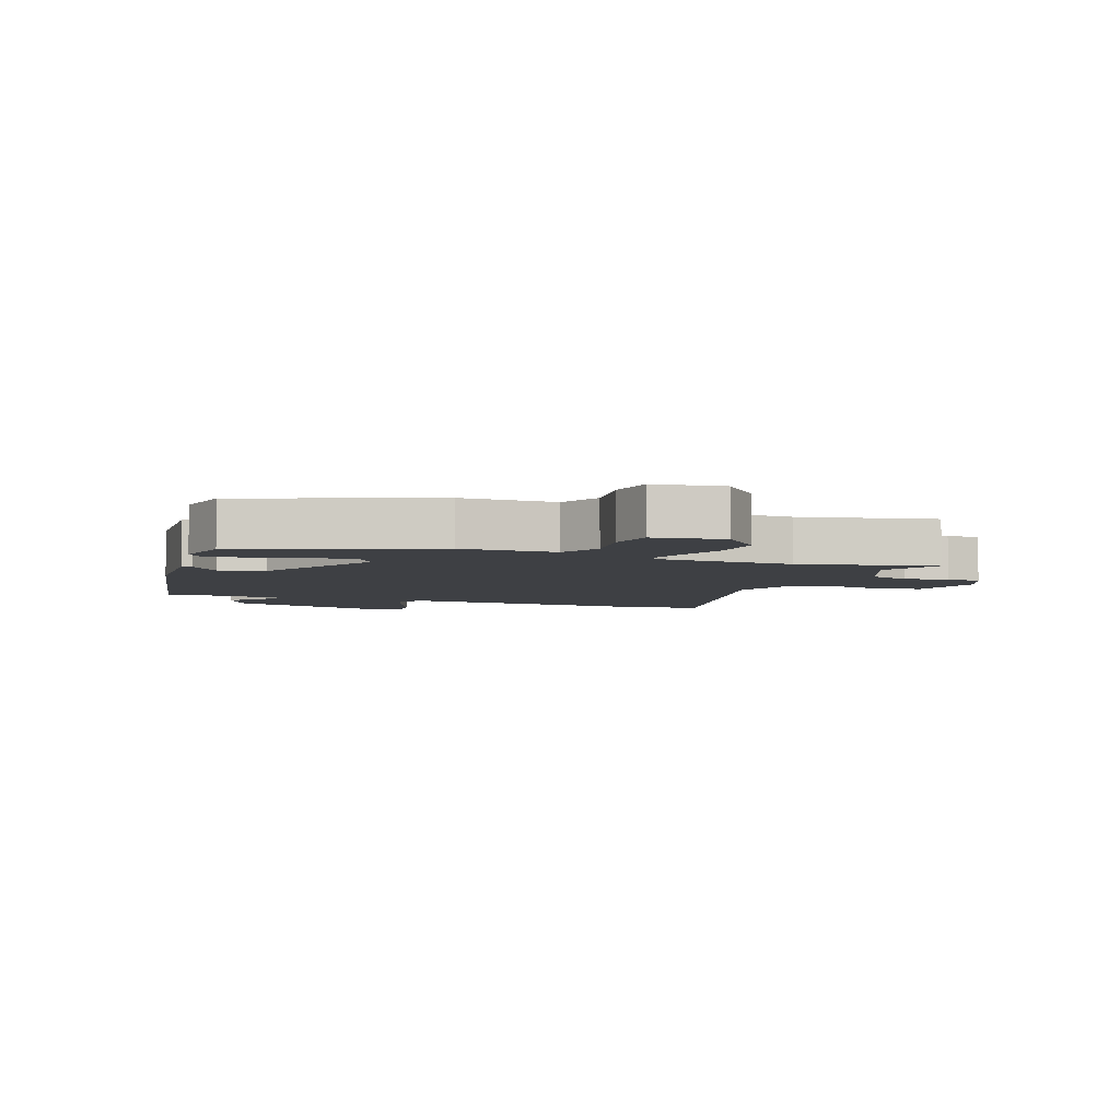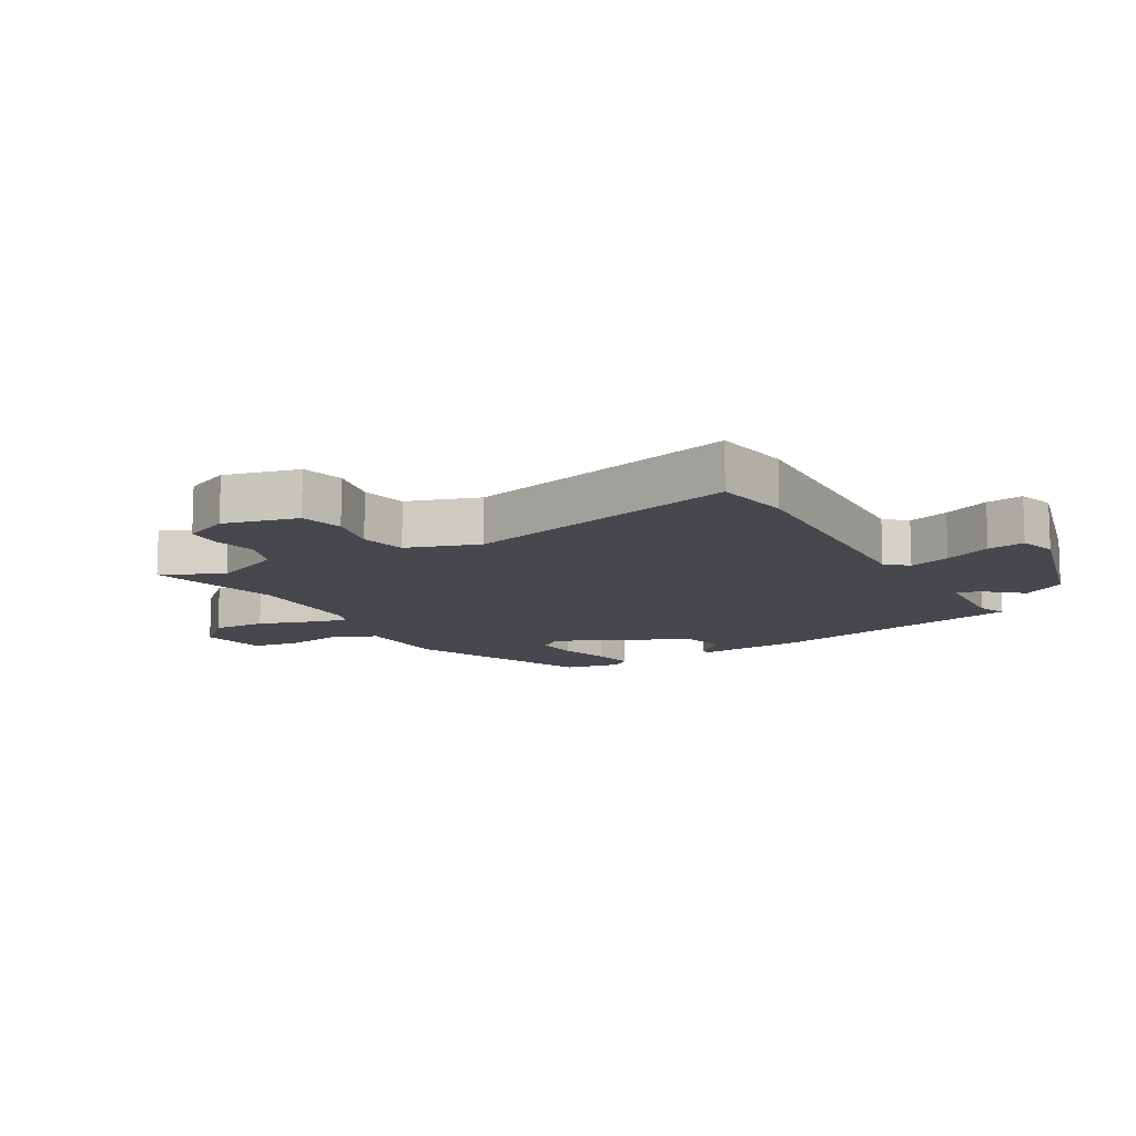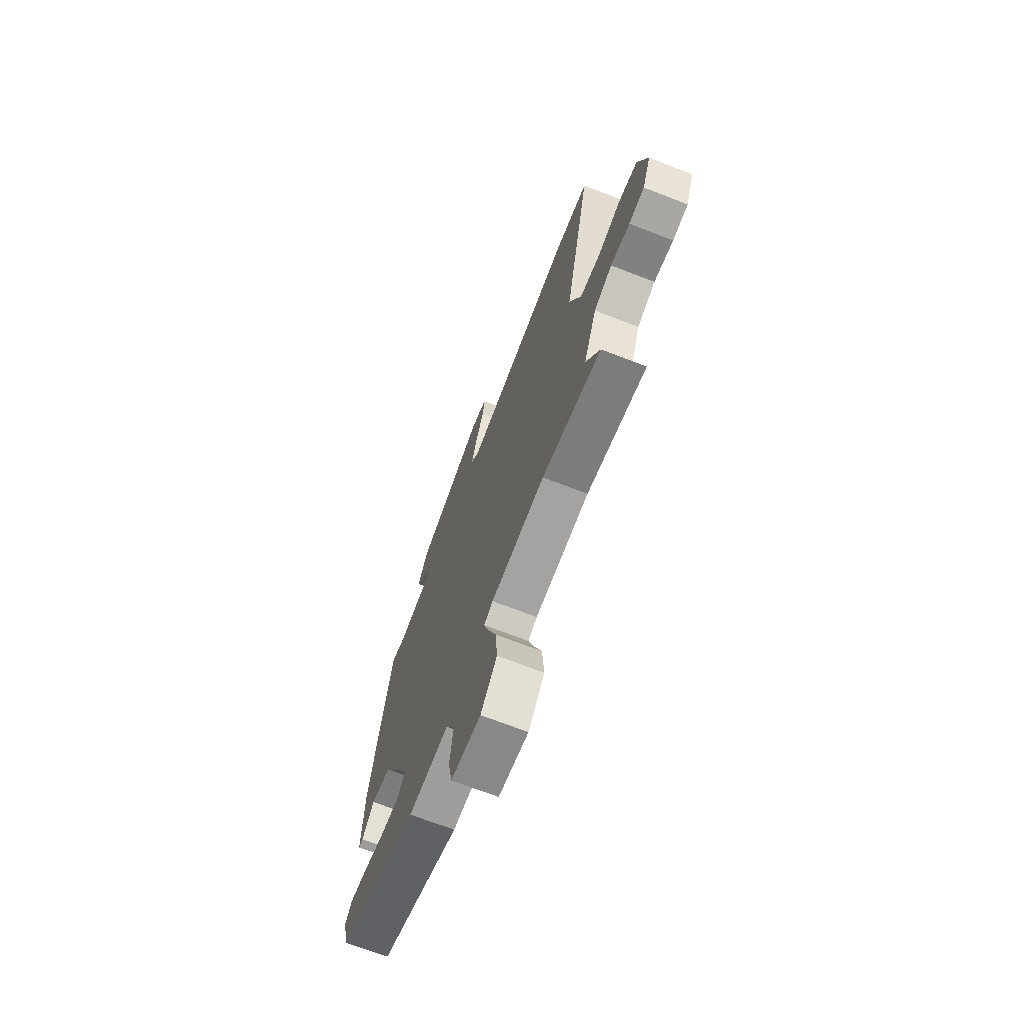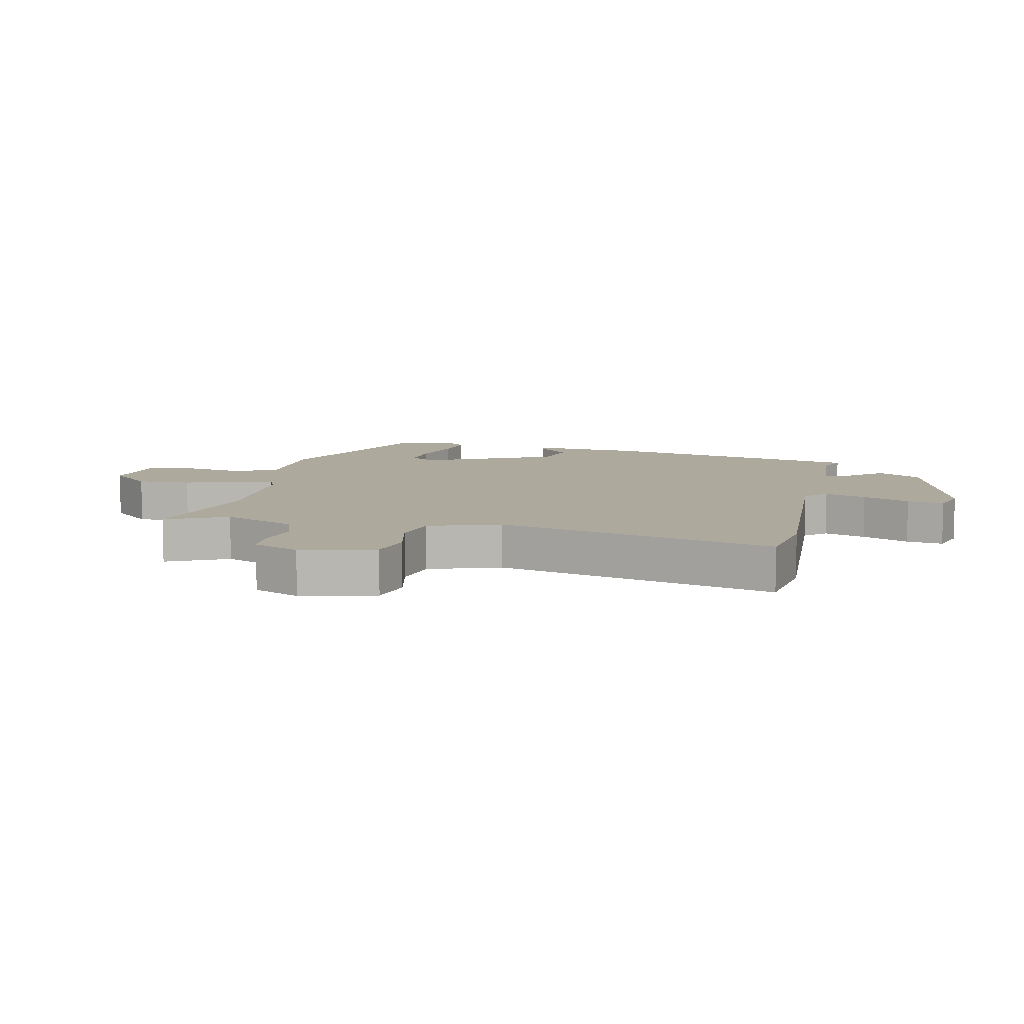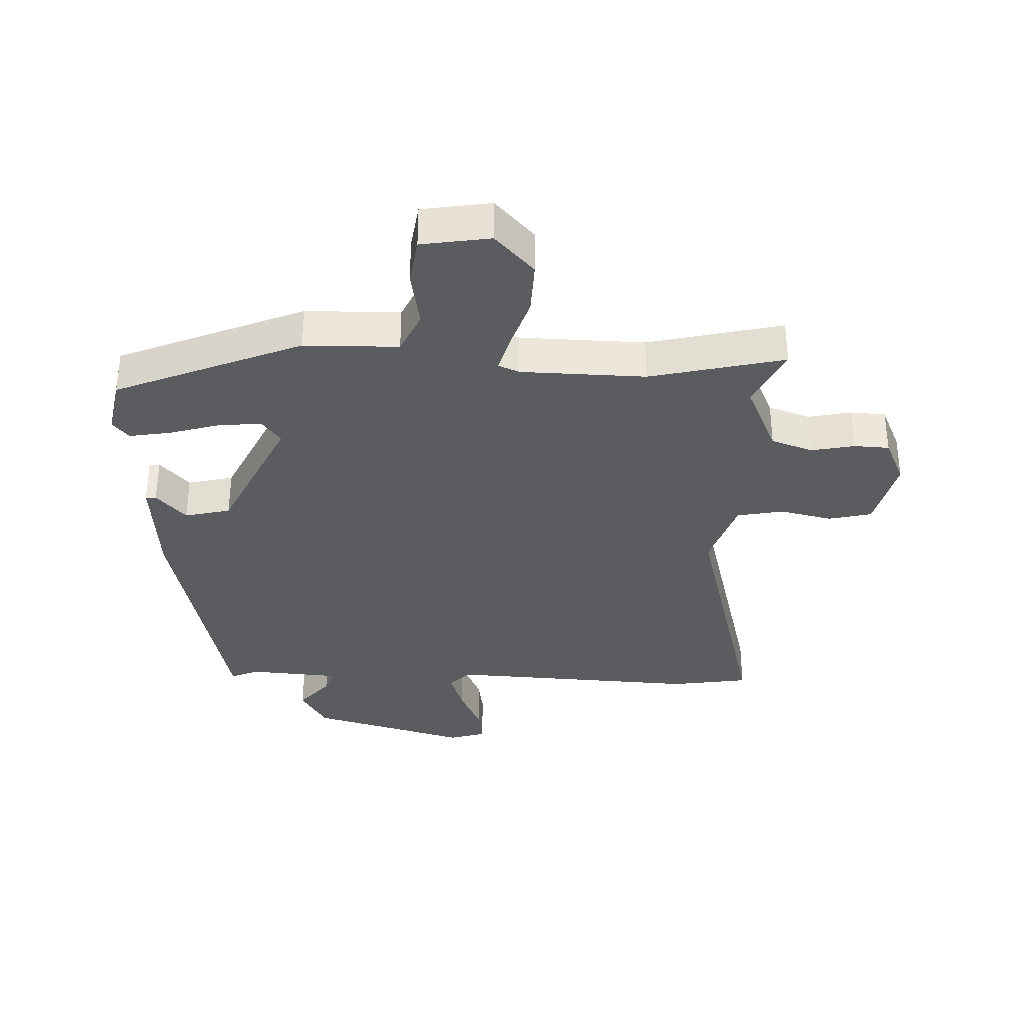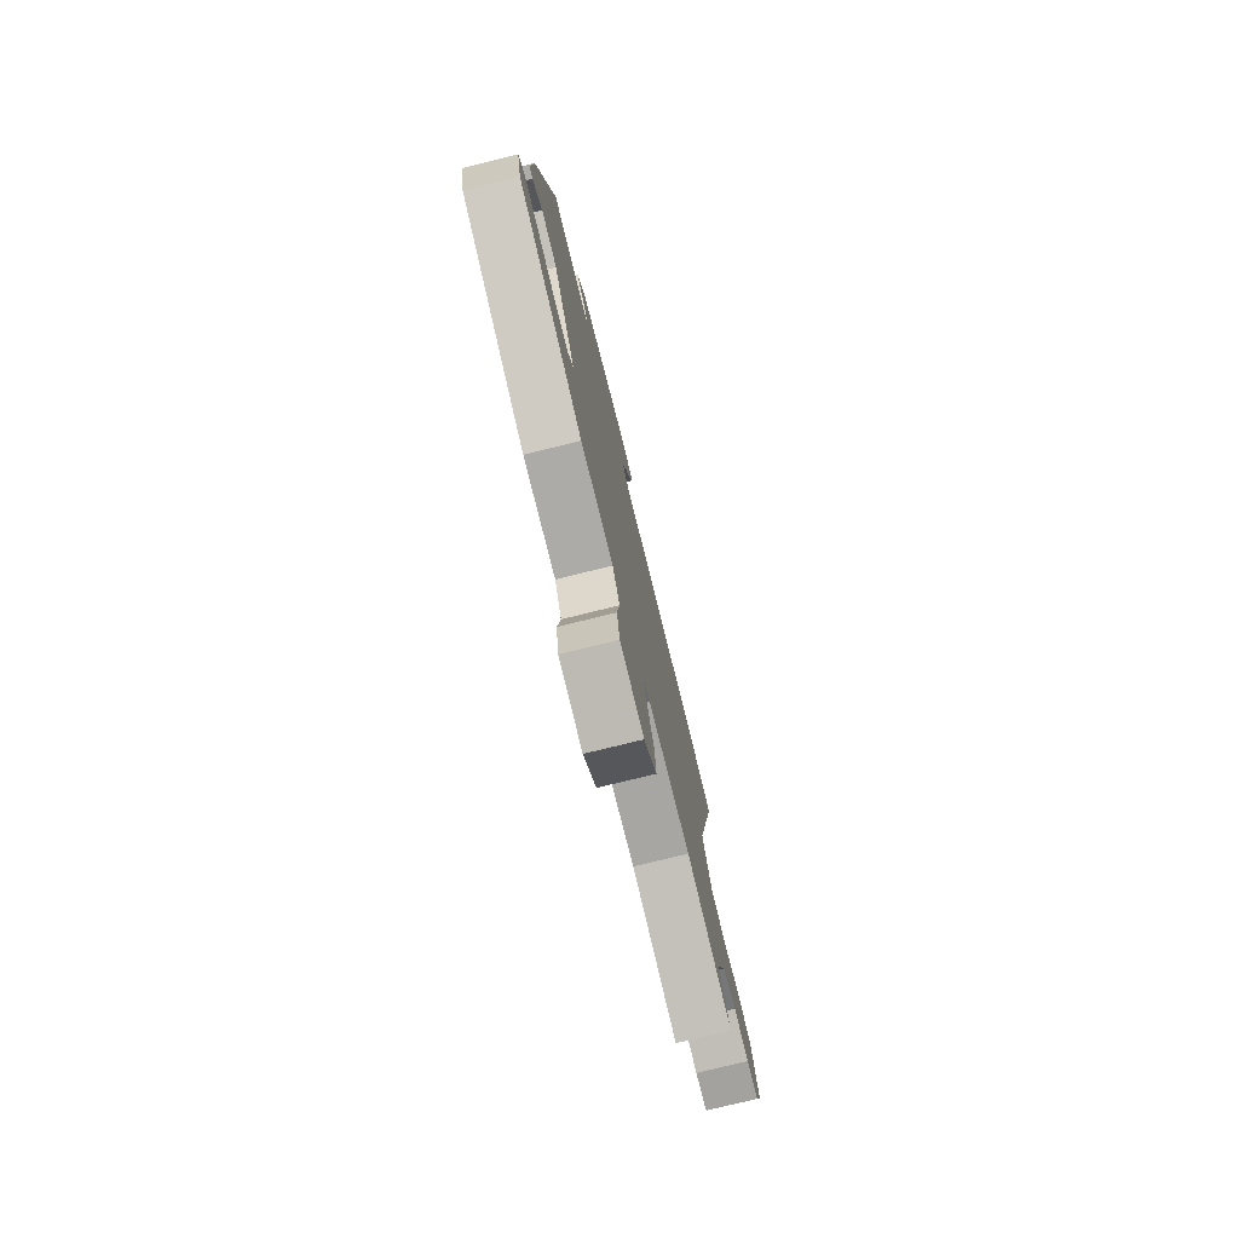
<metadata>
{"format":"obj","ext":"obj","renderer":"f3d","projection":"perspective","resolution":1024,"background":"white","views":[{"elev":-4.9,"azim":160.8,"up":"+Y"},{"elev":-11.8,"azim":-58.0,"up":"+Y"},{"elev":-69.8,"azim":-111.2,"up":"+Z"},{"elev":8.8,"azim":-75.6,"up":"+Y"},{"elev":-34.6,"azim":179.9,"up":"+Y"},{"elev":-77.3,"azim":103.8,"up":"+Z"}]}
</metadata>
<code>
v -0.573 0.07 0.491
v -0.446 0.07 0.506
v -0.036 0.07 0.47
v -0.004 0.07 0.503
v -0.024 0.07 0.571
v -0.056 0.07 0.648
v -0.063 0.07 0.708
v -0.003 0.07 0.724
v 0.253 0.07 0.642
v 0.292 0.07 0.571
v 0.241 0.07 0.515
v 0.226 0.07 0.476
v 0.373 0.07 0.46
v 0.42 0.07 0.477
v 0.5 0.07 0.05
v 0.508 0.07 -0.129
v 0.491 0.07 -0.129
v 0.445 0.07 -0.075
v 0.37 0.07 -0.09
v 0.261 0.07 -0.3
v 0.29 0.07 -0.341
v 0.36 0.07 -0.337
v 0.443 0.07 -0.316
v 0.511 0.07 -0.307
v 0.536 0.07 -0.339
v 0.515 0.07 -0.431
v 0.208 0.07 -0.545
v 0.054 0.07 -0.542
v 0.02 0.07 -0.61
v 0.033 0.07 -0.705
v 0.019 0.07 -0.782
v -0.094 0.07 -0.796
v -0.155 0.07 -0.726
v -0.149 0.07 -0.639
v -0.118 0.07 -0.555
v -0.099 0.07 -0.495
v -0.133 0.07 -0.479
v -0.336 0.07 -0.467
v -0.557 0.07 -0.511
v -0.506 0.07 -0.414
v -0.554 0.07 -0.295
v -0.621 0.07 -0.269
v -0.692 0.07 -0.281
v -0.749 0.07 -0.276
v -0.78 0.07 -0.2
v -0.746 0.07 -0.081
v -0.675 0.07 -0.067
v -0.591 0.07 -0.089
v -0.515 0.07 -0.077
v -0.472 0.07 0.038
v -0.573 0 0.491
v -0.446 0 0.506
v -0.036 0 0.47
v -0.004 0 0.503
v -0.024 0 0.571
v -0.056 0 0.648
v -0.063 0 0.708
v -0.003 0 0.724
v 0.253 0 0.642
v 0.292 0 0.571
v 0.241 0 0.515
v 0.226 0 0.476
v 0.373 0 0.46
v 0.42 0 0.477
v 0.5 0 0.05
v 0.508 0 -0.129
v 0.491 0 -0.129
v 0.445 0 -0.075
v 0.37 0 -0.09
v 0.261 0 -0.3
v 0.29 0 -0.341
v 0.36 0 -0.337
v 0.443 0 -0.316
v 0.511 0 -0.307
v 0.536 0 -0.339
v 0.515 0 -0.431
v 0.208 0 -0.545
v 0.054 0 -0.542
v 0.02 0 -0.61
v 0.033 0 -0.705
v 0.019 0 -0.782
v -0.094 0 -0.796
v -0.155 0 -0.726
v -0.149 0 -0.639
v -0.118 0 -0.555
v -0.099 0 -0.495
v -0.133 0 -0.479
v -0.336 0 -0.467
v -0.557 0 -0.511
v -0.506 0 -0.414
v -0.554 0 -0.295
v -0.621 0 -0.269
v -0.692 0 -0.281
v -0.749 0 -0.276
v -0.78 0 -0.2
v -0.746 0 -0.081
v -0.675 0 -0.067
v -0.591 0 -0.089
v -0.515 0 -0.077
v -0.472 0 0.038
f 45 46 47 48
f 45 48 49
f 42 43 44 45
f 41 42 45 49
f 40 41 49 50
f 38 39 40
f 37 38 40 50
f 32 33 34 35
f 32 35 36
f 29 30 31 32
f 28 29 32 36
f 22 23 24 25
f 21 22 25 26
f 15 16 17 18
f 13 14 15 18
f 12 13 18 19
f 8 9 10 11
f 8 11 12
f 5 6 7 8
f 4 5 8 12
f 3 4 12 19
f 21 26 27 28
f 20 21 28 36
f 20 36 37 50
f 3 19 20 50
f 1 2 3 50
f 98 97 96 95
f 99 98 95
f 95 94 93 92
f 99 95 92 91
f 100 99 91 90
f 90 89 88
f 100 90 88 87
f 85 84 83 82
f 86 85 82
f 82 81 80 79
f 86 82 79 78
f 75 74 73 72
f 76 75 72 71
f 68 67 66 65
f 68 65 64 63
f 69 68 63 62
f 61 60 59 58
f 62 61 58
f 58 57 56 55
f 62 58 55 54
f 69 62 54 53
f 78 77 76 71
f 86 78 71 70
f 100 87 86 70
f 100 70 69 53
f 100 53 52 51
f 1 51 52 2
f 2 52 53 3
f 3 53 54 4
f 4 54 55 5
f 5 55 56 6
f 6 56 57 7
f 7 57 58 8
f 8 58 59 9
f 9 59 60 10
f 10 60 61 11
f 11 61 62 12
f 12 62 63 13
f 13 63 64 14
f 14 64 65 15
f 15 65 66 16
f 16 66 67 17
f 17 67 68 18
f 18 68 69 19
f 19 69 70 20
f 20 70 71 21
f 21 71 72 22
f 22 72 73 23
f 23 73 74 24
f 24 74 75 25
f 25 75 76 26
f 26 76 77 27
f 27 77 78 28
f 28 78 79 29
f 29 79 80 30
f 30 80 81 31
f 31 81 82 32
f 32 82 83 33
f 33 83 84 34
f 34 84 85 35
f 35 85 86 36
f 36 86 87 37
f 37 87 88 38
f 38 88 89 39
f 39 89 90 40
f 40 90 91 41
f 41 91 92 42
f 42 92 93 43
f 43 93 94 44
f 44 94 95 45
f 45 95 96 46
f 46 96 97 47
f 47 97 98 48
f 48 98 99 49
f 49 99 100 50
f 50 100 51 1

</code>
